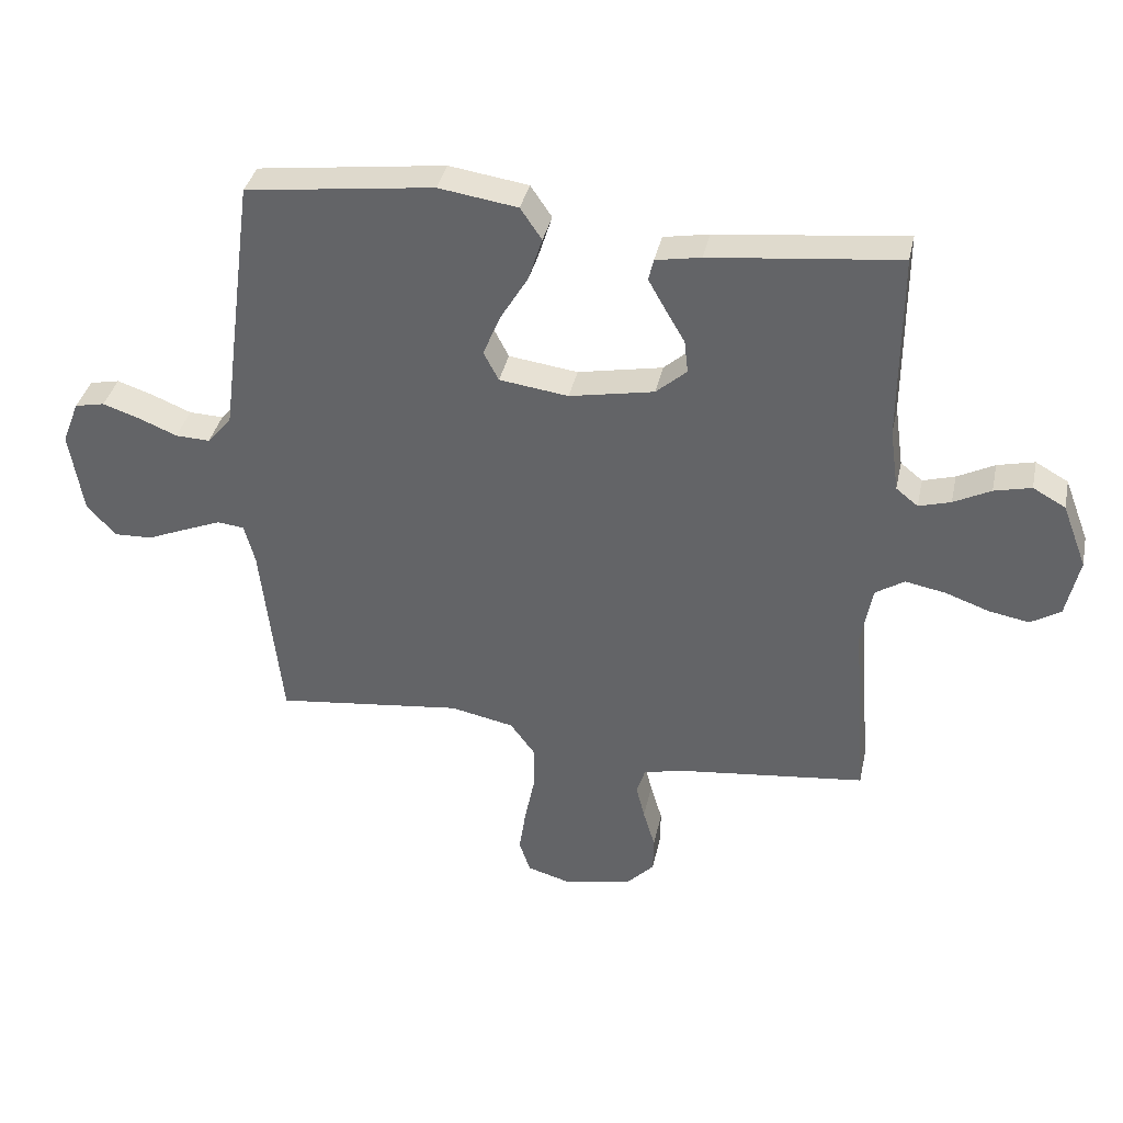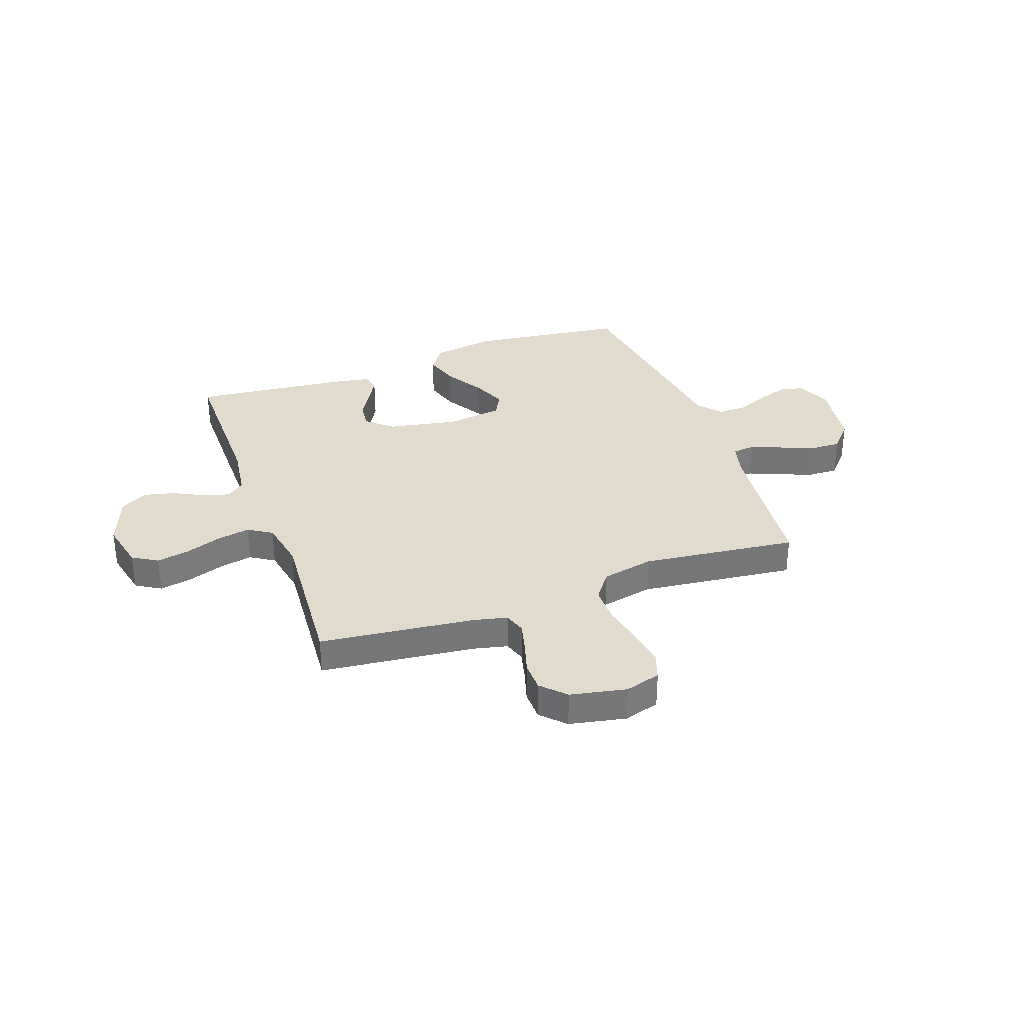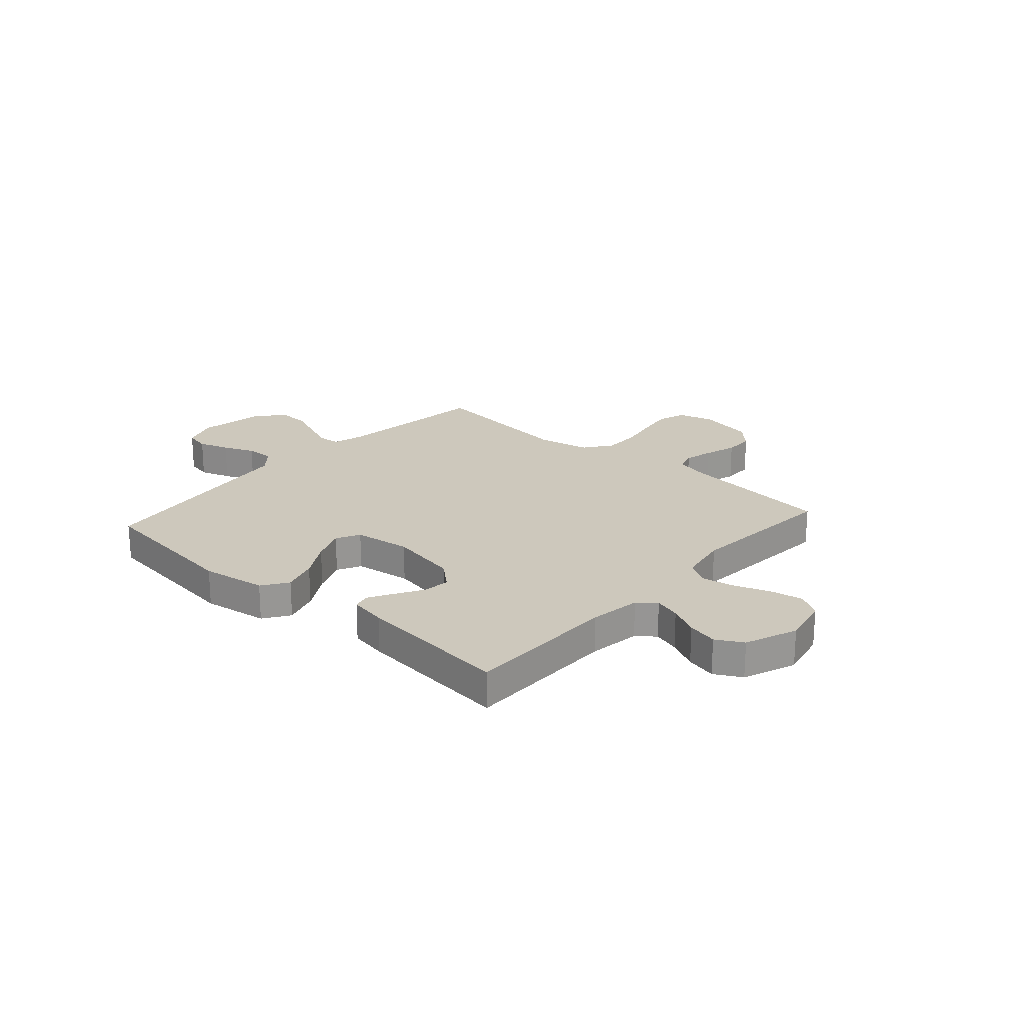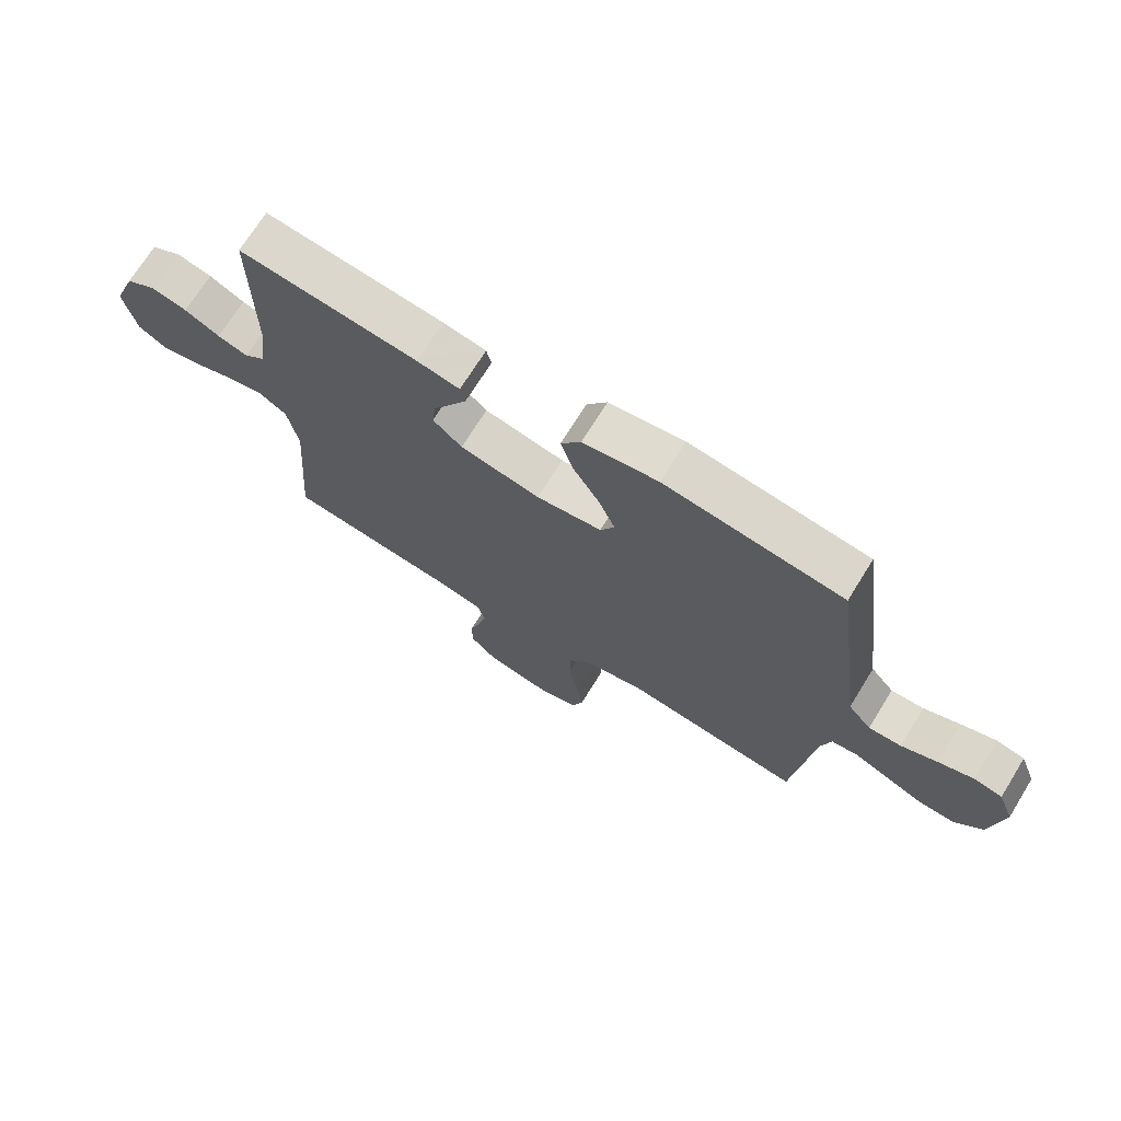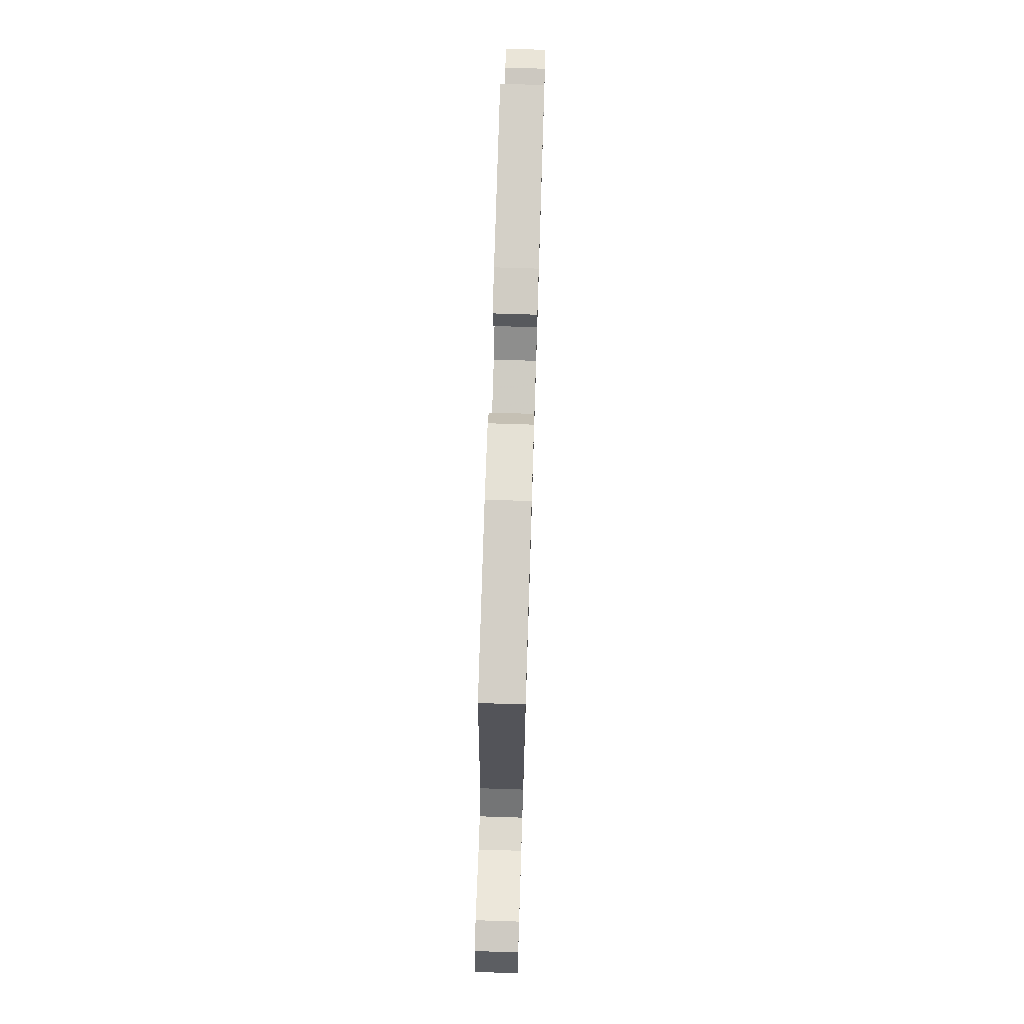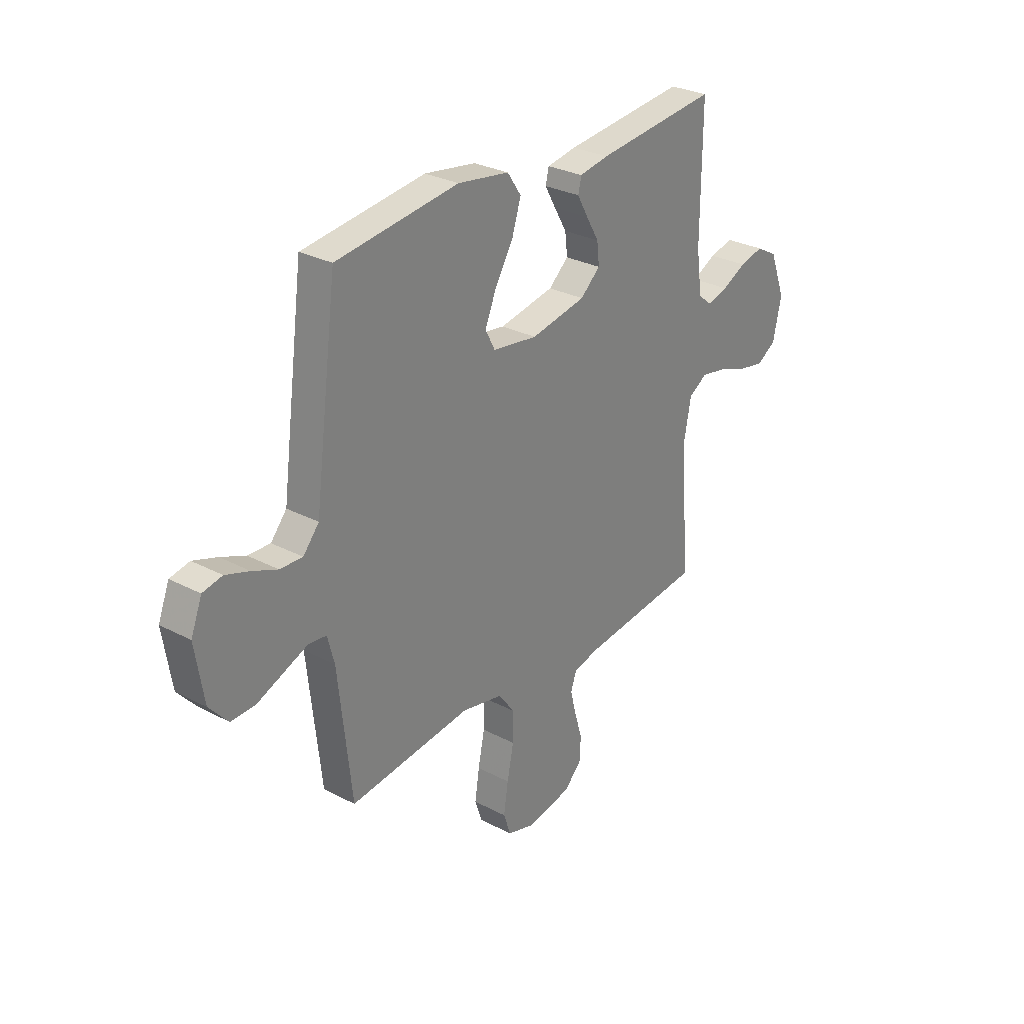
<metadata>
{"format":"obj","ext":"obj","renderer":"f3d","projection":"perspective","resolution":1024,"background":"white","views":[{"elev":36.9,"azim":12.0,"up":"+Z"},{"elev":33.3,"azim":160.2,"up":"+Y"},{"elev":22.1,"azim":41.7,"up":"+Y"},{"elev":70.8,"azim":-148.2,"up":"+Z"},{"elev":73.8,"azim":-88.2,"up":"+Z"},{"elev":28.8,"azim":-51.8,"up":"+Z"}]}
</metadata>
<code>
v 0.5 0.07 0.5
v 0.499 0.07 0.2
v 0.513 0.07 0.1
v 0.548 0.07 0.072
v 0.599 0.07 0.087
v 0.658 0.07 0.117
v 0.717 0.07 0.131
v 0.769 0.07 0.102
v 0.808 0.07 0
v 0.787 0.07 -0.095
v 0.739 0.07 -0.124
v 0.675 0.07 -0.112
v 0.605 0.07 -0.087
v 0.541 0.07 -0.075
v 0.495 0.07 -0.104
v 0.477 0.07 -0.2
v 0.5 0.07 -0.5
v 0.2 0.07 -0.534
v 0.135 0.07 -0.549
v 0.121 0.07 -0.591
v 0.135 0.07 -0.647
v 0.154 0.07 -0.71
v 0.153 0.07 -0.768
v 0.109 0.07 -0.813
v 0 0.07 -0.835
v -0.069 0.07 -0.815
v -0.087 0.07 -0.762
v -0.076 0.07 -0.69
v -0.06 0.07 -0.611
v -0.06 0.07 -0.539
v -0.099 0.07 -0.486
v -0.2 0.07 -0.465
v -0.5 0.07 -0.5
v -0.533 0.07 -0.2
v -0.55 0.07 -0.136
v -0.593 0.07 -0.131
v -0.652 0.07 -0.155
v -0.717 0.07 -0.182
v -0.778 0.07 -0.184
v -0.824 0.07 -0.132
v -0.845 0.07 0
v -0.818 0.07 0.069
v -0.77 0.07 0.079
v -0.711 0.07 0.059
v -0.65 0.07 0.034
v -0.595 0.07 0.032
v -0.556 0.07 0.078
v -0.54 0.07 0.2
v -0.5 0.07 0.5
v -0.2 0.07 0.538
v -0.074 0.07 0.519
v -0.04 0.07 0.469
v -0.062 0.07 0.4
v -0.106 0.07 0.327
v -0.134 0.07 0.26
v -0.11 0.07 0.214
v 0 0.07 0.199
v 0.135 0.07 0.225
v 0.184 0.07 0.268
v 0.178 0.07 0.32
v 0.147 0.07 0.373
v 0.12 0.07 0.421
v 0.128 0.07 0.455
v 0.2 0.07 0.468
v 0.5 0 0.5
v 0.499 0 0.2
v 0.513 0 0.1
v 0.548 0 0.072
v 0.599 0 0.087
v 0.658 0 0.117
v 0.717 0 0.131
v 0.769 0 0.102
v 0.808 0 0
v 0.787 0 -0.095
v 0.739 0 -0.124
v 0.675 0 -0.112
v 0.605 0 -0.087
v 0.541 0 -0.075
v 0.495 0 -0.104
v 0.477 0 -0.2
v 0.5 0 -0.5
v 0.2 0 -0.534
v 0.135 0 -0.549
v 0.121 0 -0.591
v 0.135 0 -0.647
v 0.154 0 -0.71
v 0.153 0 -0.768
v 0.109 0 -0.813
v 0 0 -0.835
v -0.069 0 -0.815
v -0.087 0 -0.762
v -0.076 0 -0.69
v -0.06 0 -0.611
v -0.06 0 -0.539
v -0.099 0 -0.486
v -0.2 0 -0.465
v -0.5 0 -0.5
v -0.533 0 -0.2
v -0.55 0 -0.136
v -0.593 0 -0.131
v -0.652 0 -0.155
v -0.717 0 -0.182
v -0.778 0 -0.184
v -0.824 0 -0.132
v -0.845 0 0
v -0.818 0 0.069
v -0.77 0 0.079
v -0.711 0 0.059
v -0.65 0 0.034
v -0.595 0 0.032
v -0.556 0 0.078
v -0.54 0 0.2
v -0.5 0 0.5
v -0.2 0 0.538
v -0.074 0 0.519
v -0.04 0 0.469
v -0.062 0 0.4
v -0.106 0 0.327
v -0.134 0 0.26
v -0.11 0 0.214
v 0 0 0.199
v 0.135 0 0.225
v 0.184 0 0.268
v 0.178 0 0.32
v 0.147 0 0.373
v 0.12 0 0.421
v 0.128 0 0.455
v 0.2 0 0.468
f 63 64 1 2
f 60 61 62 63
f 60 63 2 3
f 59 60 3 4
f 58 59 4
f 57 58 4
f 56 57 4
f 51 52 53 54
f 51 54 55
f 50 51 55
f 47 48 49 50
f 47 50 55
f 46 47 55 56
f 42 43 44 45
f 40 41 42 45
f 40 45 46
f 37 38 39 40
f 36 37 40 46
f 35 36 46 56
f 32 33 34
f 31 32 34 35
f 26 27 28 29
f 24 25 26 29
f 24 29 30
f 21 22 23 24
f 20 21 24 30
f 19 20 30 31
f 16 17 18
f 15 16 18 19
f 10 11 12 13
f 10 13 14
f 9 10 14
f 8 9 14
f 5 6 7 8
f 4 5 8 14
f 56 4 14 15
f 31 35 56
f 15 19 31 56
f 66 65 128 127
f 127 126 125 124
f 67 66 127 124
f 68 67 124 123
f 68 123 122
f 68 122 121
f 68 121 120
f 118 117 116 115
f 119 118 115
f 119 115 114
f 114 113 112 111
f 119 114 111
f 120 119 111 110
f 109 108 107 106
f 109 106 105 104
f 110 109 104
f 104 103 102 101
f 110 104 101 100
f 120 110 100 99
f 98 97 96
f 99 98 96 95
f 93 92 91 90
f 93 90 89 88
f 94 93 88
f 88 87 86 85
f 94 88 85 84
f 95 94 84 83
f 82 81 80
f 83 82 80 79
f 77 76 75 74
f 78 77 74
f 78 74 73
f 78 73 72
f 72 71 70 69
f 78 72 69 68
f 79 78 68 120
f 120 99 95
f 120 95 83 79
f 1 65 66 2
f 2 66 67 3
f 3 67 68 4
f 4 68 69 5
f 5 69 70 6
f 6 70 71 7
f 7 71 72 8
f 8 72 73 9
f 9 73 74 10
f 10 74 75 11
f 11 75 76 12
f 12 76 77 13
f 13 77 78 14
f 14 78 79 15
f 15 79 80 16
f 16 80 81 17
f 17 81 82 18
f 18 82 83 19
f 19 83 84 20
f 20 84 85 21
f 21 85 86 22
f 22 86 87 23
f 23 87 88 24
f 24 88 89 25
f 25 89 90 26
f 26 90 91 27
f 27 91 92 28
f 28 92 93 29
f 29 93 94 30
f 30 94 95 31
f 31 95 96 32
f 32 96 97 33
f 33 97 98 34
f 34 98 99 35
f 35 99 100 36
f 36 100 101 37
f 37 101 102 38
f 38 102 103 39
f 39 103 104 40
f 40 104 105 41
f 41 105 106 42
f 42 106 107 43
f 43 107 108 44
f 44 108 109 45
f 45 109 110 46
f 46 110 111 47
f 47 111 112 48
f 48 112 113 49
f 49 113 114 50
f 50 114 115 51
f 51 115 116 52
f 52 116 117 53
f 53 117 118 54
f 54 118 119 55
f 55 119 120 56
f 56 120 121 57
f 57 121 122 58
f 58 122 123 59
f 59 123 124 60
f 60 124 125 61
f 61 125 126 62
f 62 126 127 63
f 63 127 128 64
f 64 128 65 1

</code>
